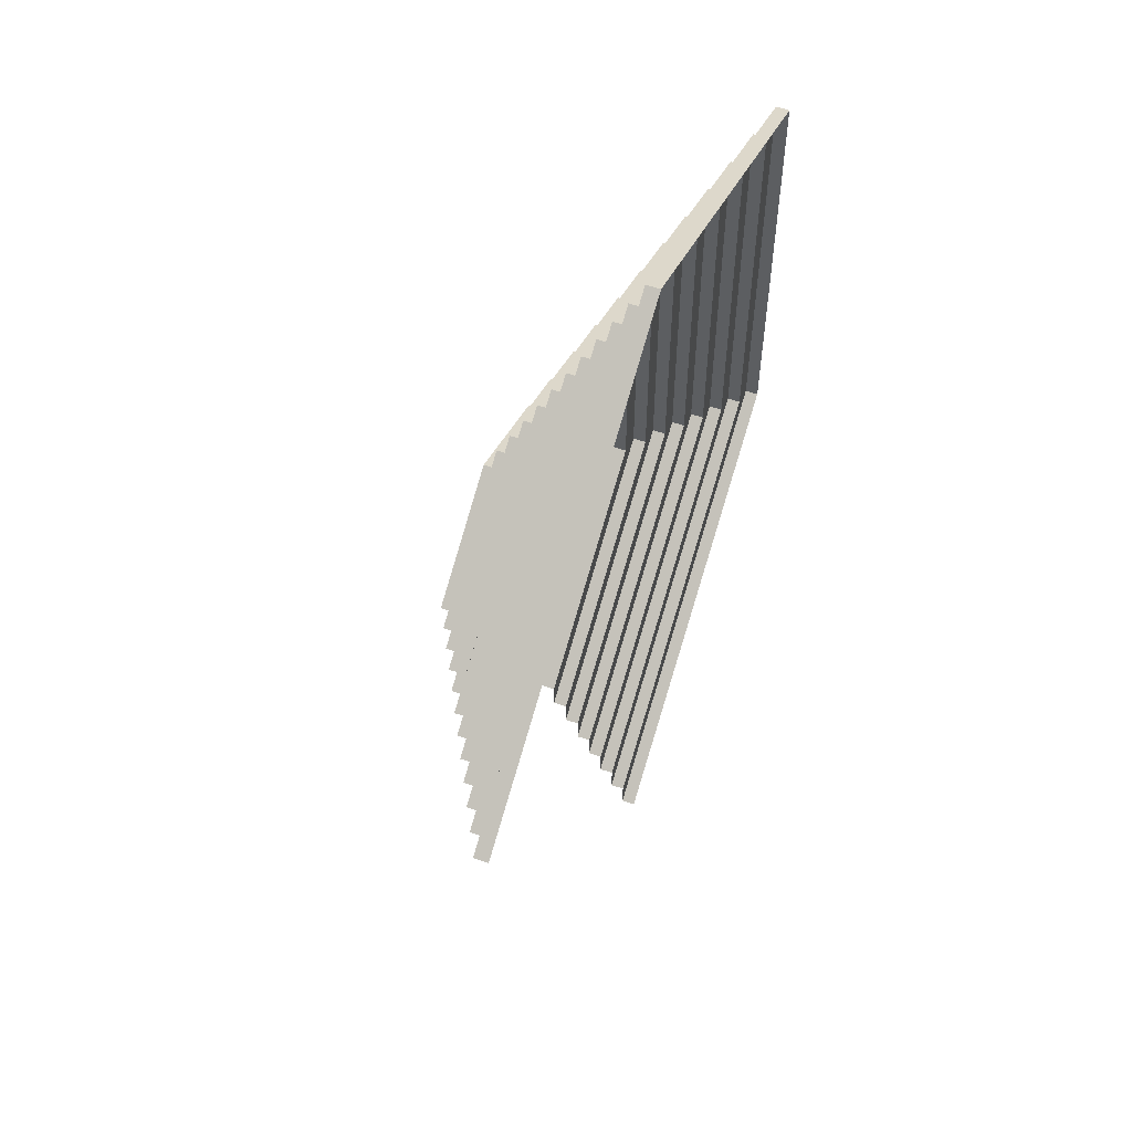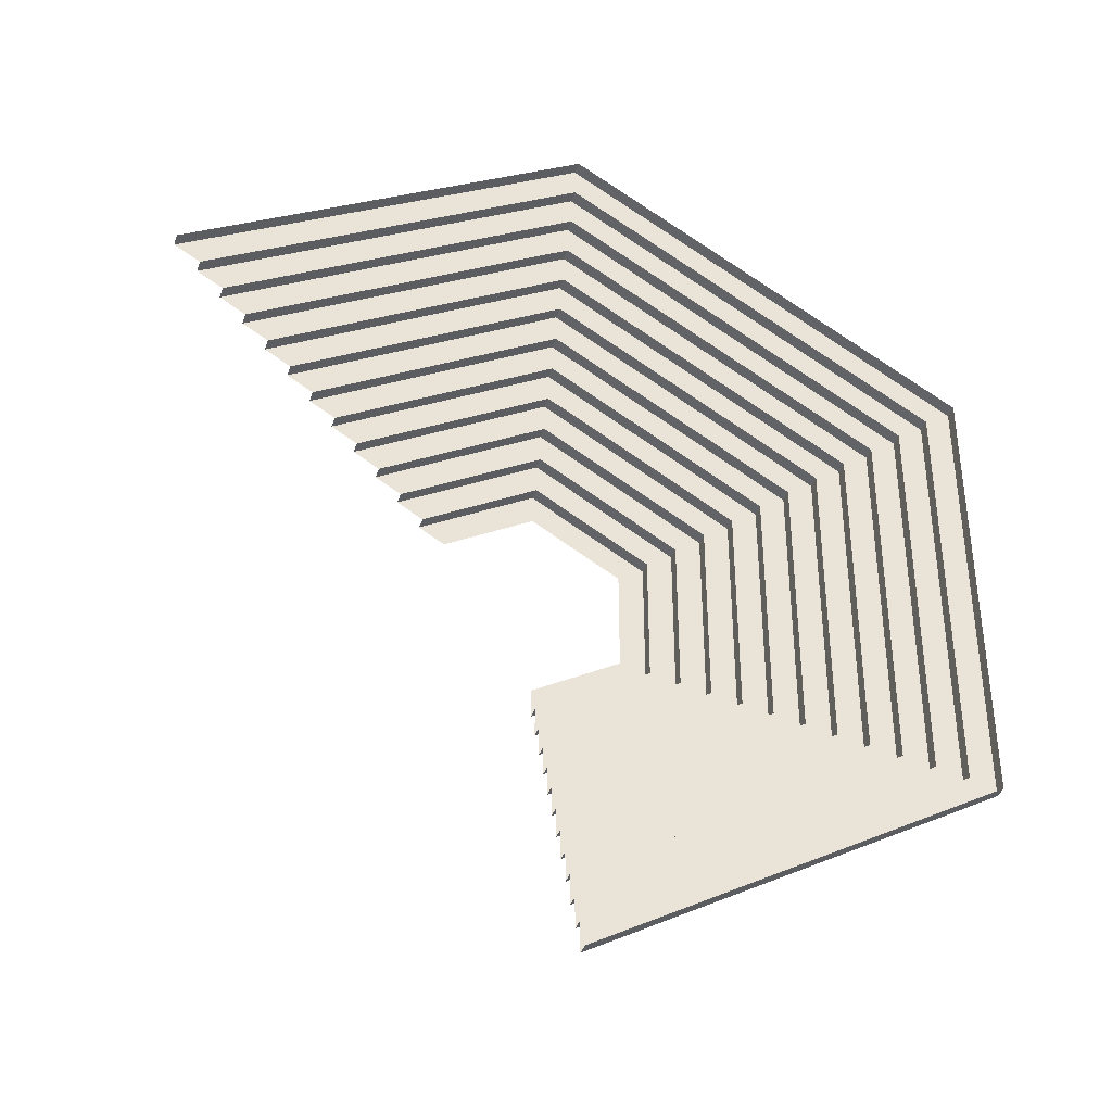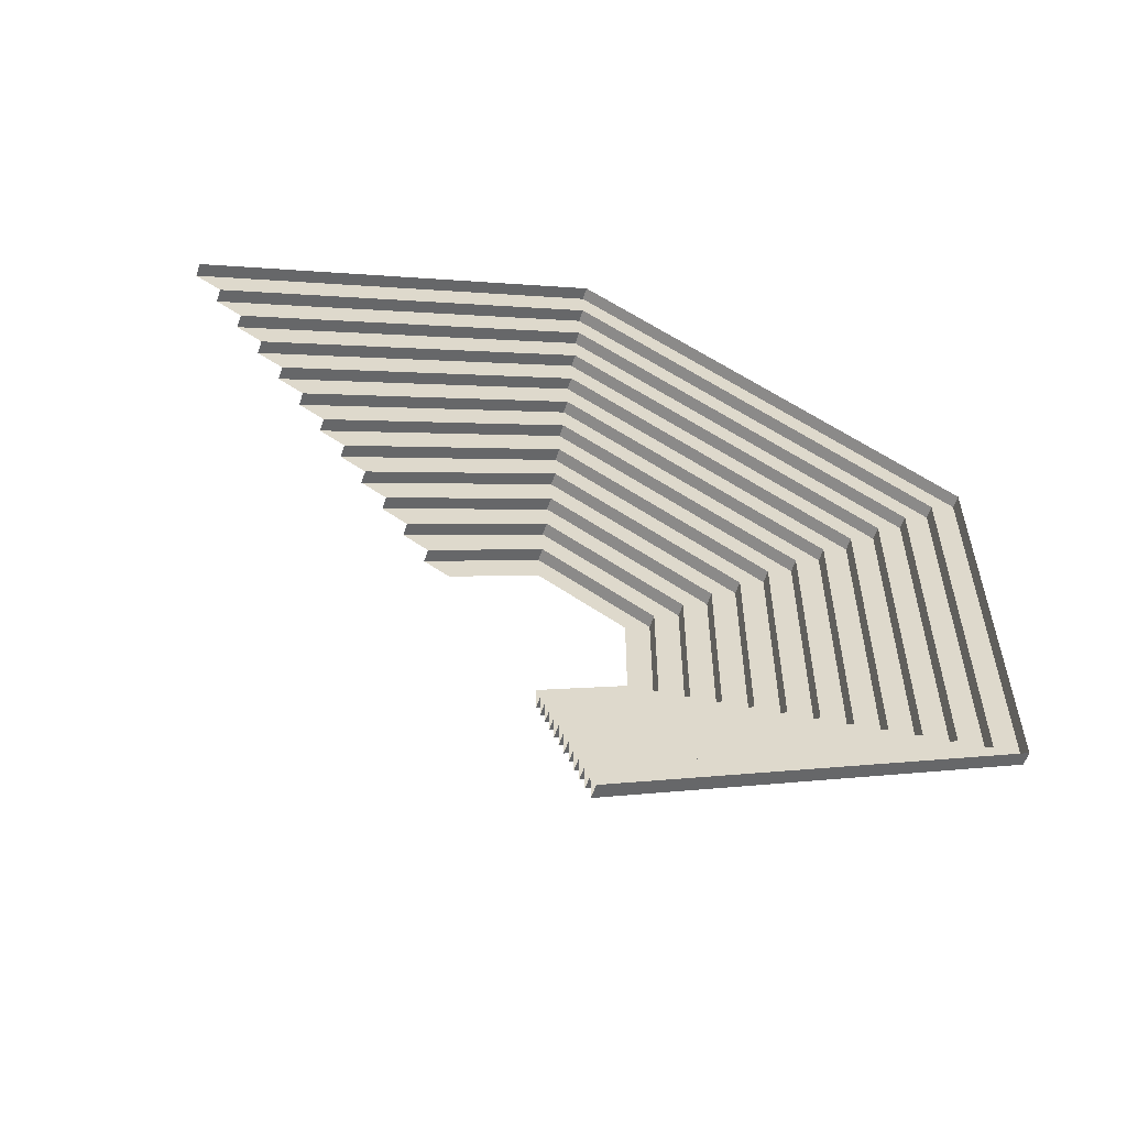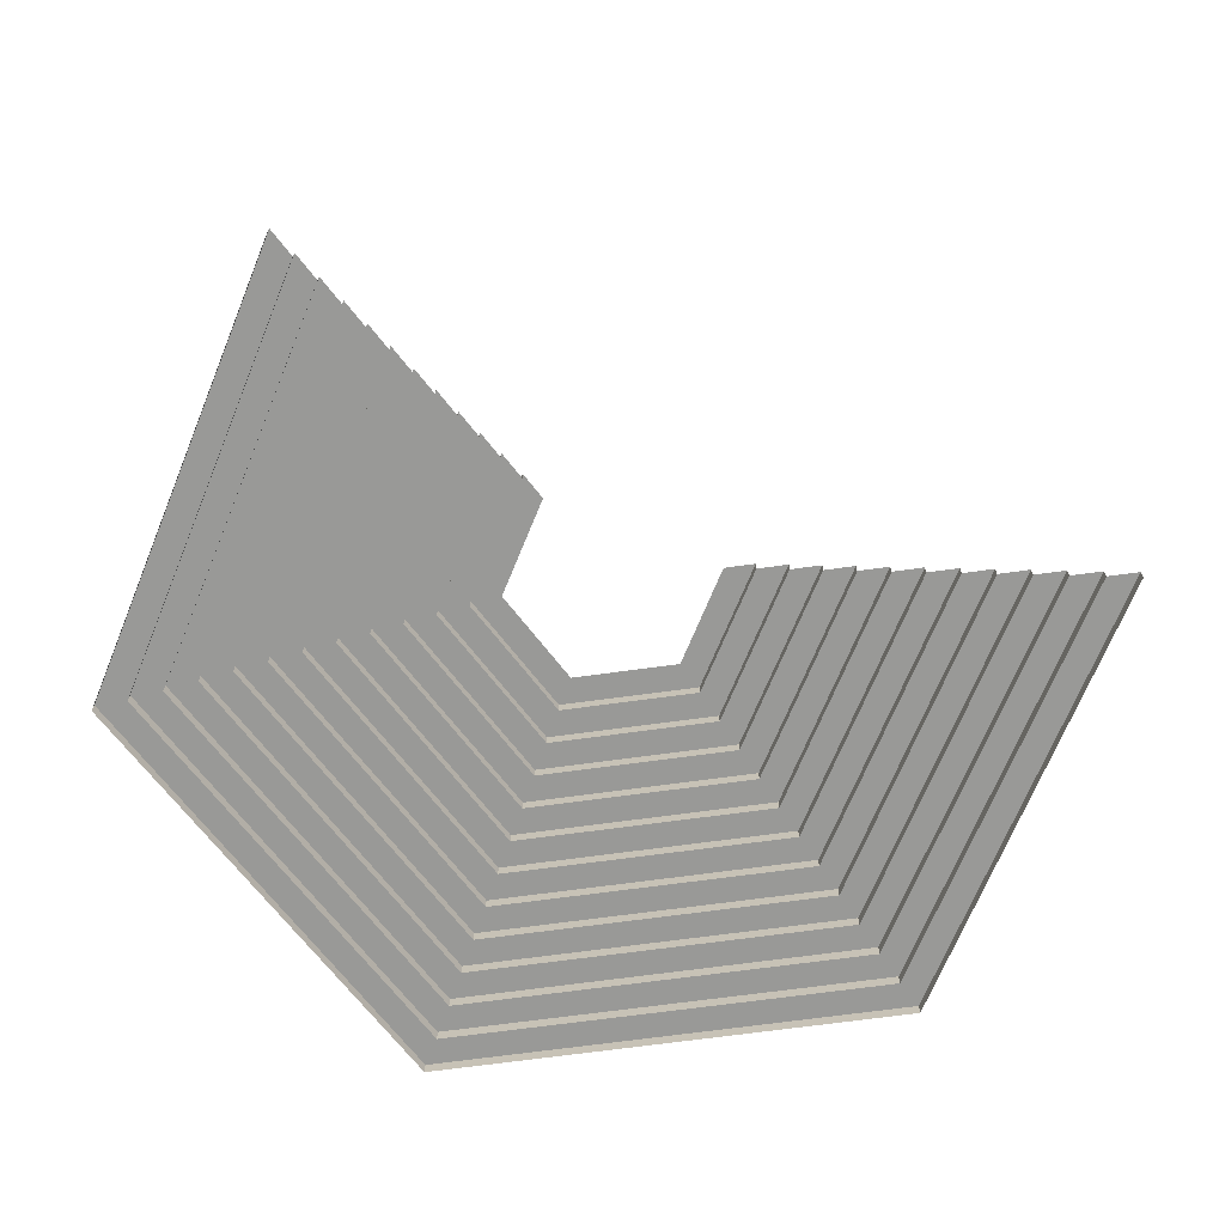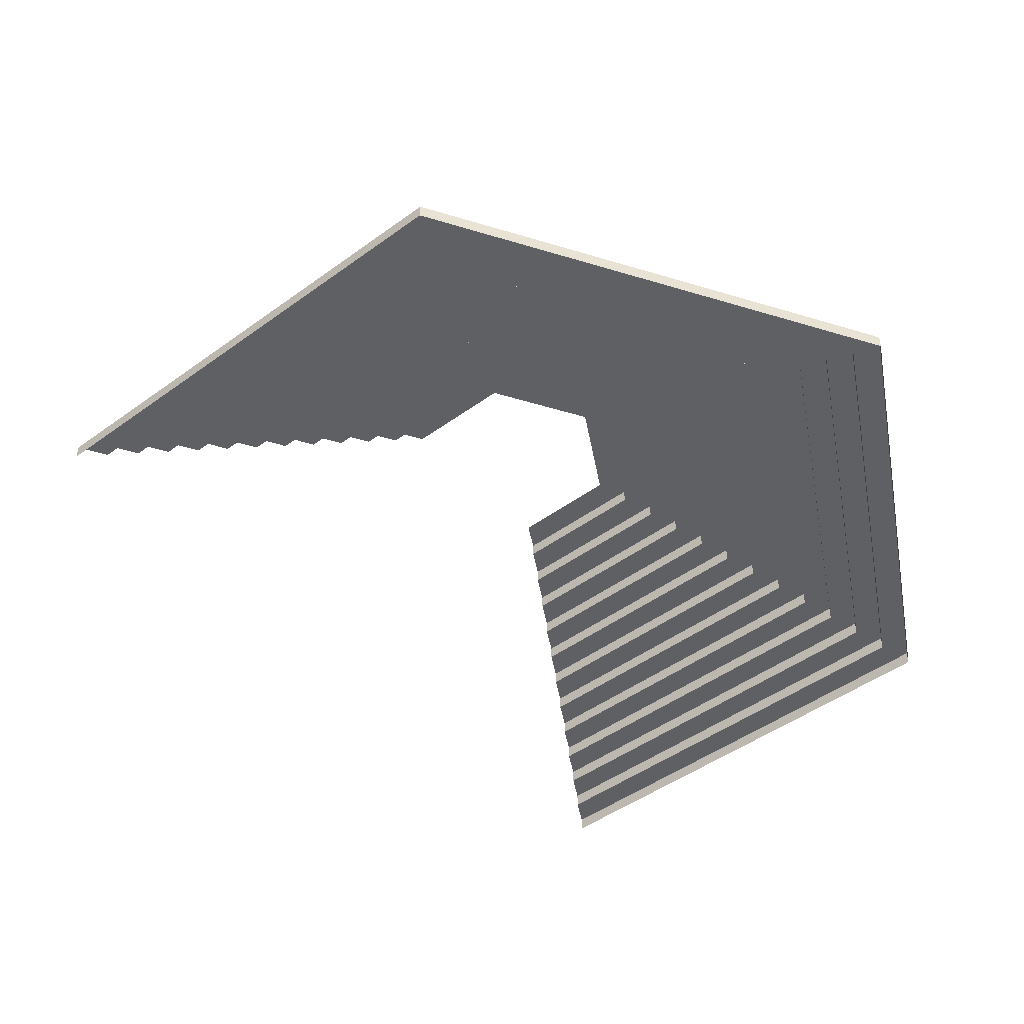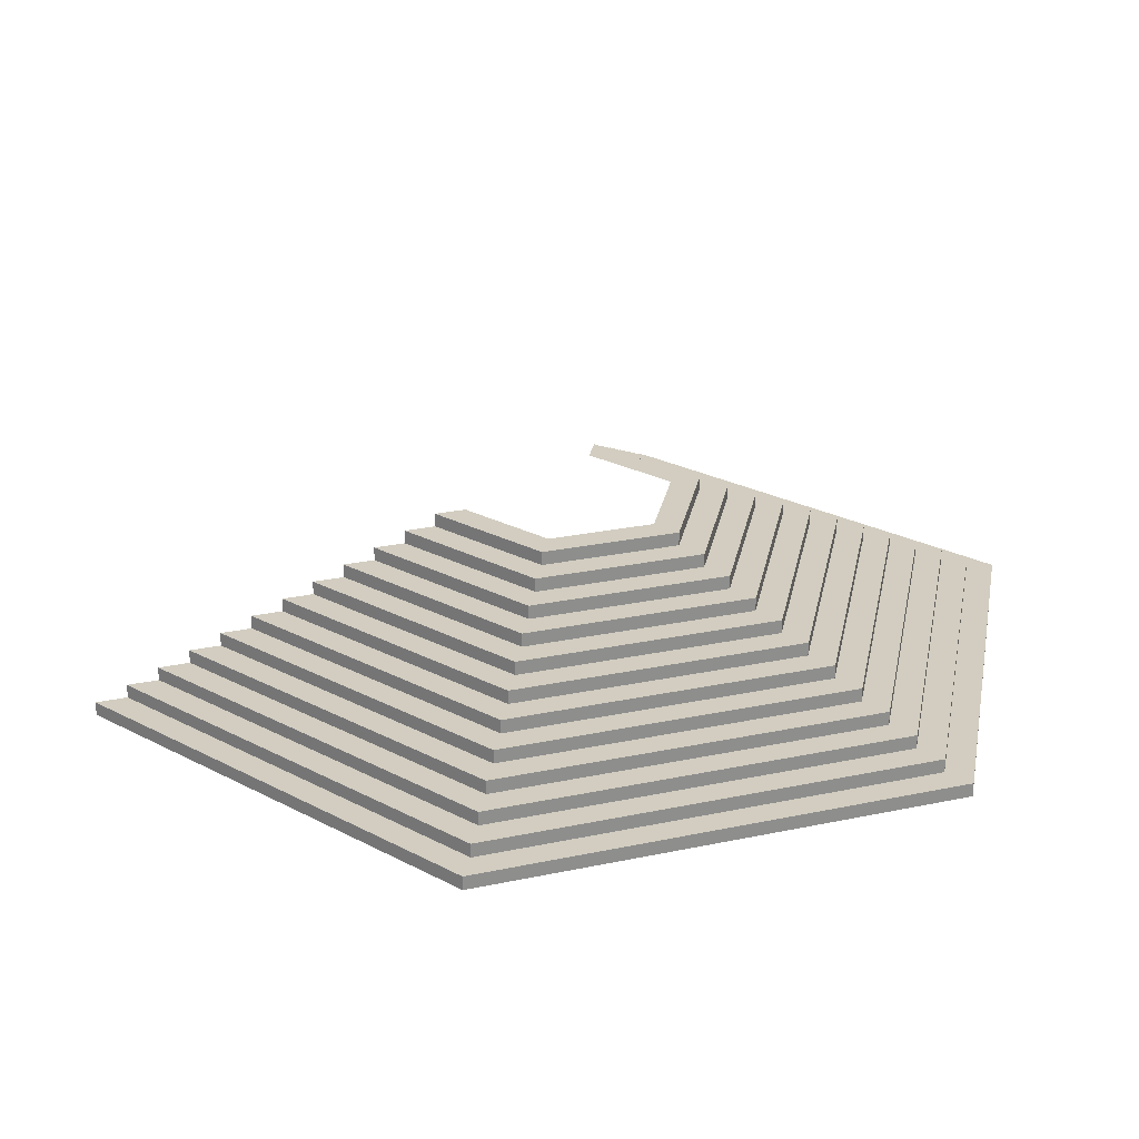
<metadata>
{"format":"obj","ext":"obj","renderer":"f3d","projection":"perspective","resolution":1024,"background":"white","views":[{"elev":59.4,"azim":-70.6,"up":"+Z"},{"elev":-38.6,"azim":-17.7,"up":"+Z"},{"elev":-59.8,"azim":-18.8,"up":"+Z"},{"elev":-68.8,"azim":-142.2,"up":"+Y"},{"elev":-45.3,"azim":10.4,"up":"+Y"},{"elev":24.7,"azim":10.8,"up":"+Y"}]}
</metadata>
<code>
g dais_stairs
v 20.59 0.5 4.113
v 21.09 0.5 3.825
v 21.09 0.5 12.18
v 20.59 0.5 11.89
v 20.59 0.75 4.113
v 20.59 0.5 4.113
v 20.59 0.5 11.89
v 20.59 0.75 11.89
v 19.59 1 4.691
v 20.09 1 4.402
v 20.09 1 11.6
v 19.59 1 11.31
v 20.09 0.75 4.402
v 20.59 0.75 4.113
v 20.59 0.75 11.89
v 20.09 0.75 11.6
v 20.09 1 11.6
v 20.09 1 4.402
v 20.09 0.75 4.402
v 20.09 0.75 11.6
v 19.59 1.25 4.691
v 19.59 1 4.691
v 19.59 1 11.31
v 19.59 1.25 11.31
v 18.59 1.75 5.268
v 18.59 1.5 5.268
v 18.59 1.5 10.73
v 18.59 1.75 10.73
v 19.09 1.25 4.979
v 19.59 1.25 4.691
v 19.59 1.25 11.31
v 19.09 1.25 11.02
v 19.09 1.5 4.979
v 19.09 1.25 4.979
v 19.09 1.25 11.02
v 19.09 1.5 11.02
v 18.59 1.5 5.268
v 19.09 1.5 4.979
v 19.09 1.5 11.02
v 18.59 1.5 10.73
v 18.09 1.75 5.557
v 18.59 1.75 5.268
v 18.59 1.75 10.73
v 18.09 1.75 10.44
v 17.59 2 5.845
v 18.09 2 5.557
v 18.09 2 10.44
v 17.59 2 10.15
v 18.09 2 5.557
v 18.09 1.75 5.557
v 18.09 1.75 10.44
v 18.09 2 10.44
v 17.59 2.25 5.845
v 17.59 2 5.845
v 17.59 2 10.15
v 17.59 2.25 10.15
v 15.59 3 9
v 15.59 3 7
v 16.09 3 6.711
v 16.09 3 9.289
v 13.86 3 10.58
v 13.86 3 10
v 17.09 2.25 6.134
v 17.59 2.25 10.15
v 17.09 2.25 9.866
v 17.59 2.25 5.845
v 13.86 2.25 3.691
v 13.86 2.25 4.268
v 17.09 2.5 6.134
v 17.09 2.25 6.134
v 17.09 2.25 9.866
v 17.09 2.5 9.866
v 16.59 2.5 6.423
v 17.09 2.5 9.866
v 16.59 2.5 9.577
v 17.09 2.5 6.134
v 13.86 2.5 4.268
v 13.86 2.5 4.845
v 16.59 2.75 6.423
v 16.59 2.5 6.423
v 16.59 2.5 9.577
v 16.59 2.75 9.577
v 16.09 2.75 6.711
v 16.59 2.75 6.423
v 16.59 2.75 9.577
v 16.09 2.75 9.289
v 16.09 3 6.711
v 16.09 2.75 6.711
v 16.09 2.75 9.289
v 16.09 3 9.289
v 21.59 0.25 3.536
v 21.59 -4.219e-07 3.536
v 21.59 5.006e-07 12.46
v 21.59 0.25 12.46
v 21.09 0.5 12.18
v 21.09 0.25 12.18
v 13.86 0.25 16.35
v 13.86 0.5 16.35
v 13.86 0.25 16.35
v 21.09 0.25 12.18
v 21.59 0.25 12.46
v 13.86 0.25 16.93
v 6.124 0.25 12.46
v 6.624 0.25 12.18
v 20.59 0.5 11.89
v 21.09 0.5 12.18
v 13.86 0.5 16.35
v 13.86 0.5 15.77
v 20.59 0.75 11.89
v 20.59 0.5 11.89
v 13.86 0.5 15.77
v 13.86 0.75 15.77
v 20.09 0.75 11.6
v 20.59 0.75 11.89
v 13.86 0.75 15.77
v 13.86 0.75 15.2
v 19.59 1 11.31
v 20.09 1 11.6
v 13.86 1 15.2
v 13.86 1 14.62
v 20.09 1 11.6
v 20.09 0.75 11.6
v 13.86 0.75 15.2
v 13.86 1 15.2
v 19.59 1.25 11.31
v 19.59 1 11.31
v 13.86 1 14.62
v 13.86 1.25 14.62
v 18.59 1.5 10.73
v 19.09 1.5 11.02
v 13.86 1.5 14.04
v 13.86 1.5 13.46
v 19.09 1.25 11.02
v 19.59 1.25 11.31
v 13.86 1.25 14.62
v 13.86 1.25 14.04
v 13.86 1.5 14.04
v 19.09 1.5 11.02
v 19.09 1.25 11.02
v 13.86 1.25 14.04
v 18.59 1.75 10.73
v 18.59 1.5 10.73
v 13.86 1.5 13.46
v 13.86 1.75 13.46
v 18.09 1.75 10.44
v 18.59 1.75 10.73
v 13.86 1.75 13.46
v 13.86 1.75 12.89
v 18.09 2 10.44
v 18.09 1.75 10.44
v 13.86 1.75 12.89
v 13.86 2 12.89
v 17.59 2.25 10.15
v 17.59 2 10.15
v 13.86 2 12.31
v 13.86 2.25 12.31
v 13.86 2 12.31
v 17.59 2 10.15
v 18.09 2 10.44
v 13.86 2 12.89
v 9.624 2 10.44
v 10.12 2 10.15
v 13.86 2.25 11.73
v 17.09 2.25 9.866
v 17.59 2.25 10.15
v 13.86 2.25 12.31
v 10.12 2.25 10.15
v 10.62 2.25 9.866
v 17.09 2.5 9.866
v 17.09 2.25 9.866
v 13.86 2.25 11.73
v 13.86 2.5 11.73
v 16.59 2.5 9.577
v 17.09 2.5 9.866
v 13.86 2.5 11.73
v 13.86 2.5 11.15
v 16.59 2.75 9.577
v 16.59 2.5 9.577
v 13.86 2.5 11.15
v 13.86 2.75 11.15
v 16.09 2.75 9.289
v 16.59 2.75 9.577
v 13.86 2.75 11.15
v 13.86 2.75 10.58
v 16.09 3 9.289
v 16.09 2.75 9.289
v 13.86 2.75 10.58
v 13.86 3 10.58
v 21.59 0.25 12.46
v 21.59 5.006e-07 12.46
v 13.86 1.76e-06 16.93
v 13.86 0.25 16.93
v 13.86 0.75 15.77
v 13.86 0.5 15.77
v 7.124 0.5 11.89
v 7.124 0.75 11.89
v 13.86 0.5 16.35
v 13.86 0.25 16.35
v 6.624 0.25 12.18
v 6.624 0.5 12.18
v 13.86 0.5 15.77
v 13.86 0.5 16.35
v 6.624 0.5 12.18
v 7.124 0.5 11.89
v 13.86 0.75 15.2
v 13.86 0.75 15.77
v 7.124 0.75 11.89
v 7.624 0.75 11.6
v 13.86 1 14.62
v 13.86 1 15.2
v 7.624 1 11.6
v 8.124 1 11.31
v 13.86 1 15.2
v 13.86 0.75 15.2
v 7.624 0.75 11.6
v 7.624 1 11.6
v 13.86 1.25 14.62
v 13.86 1 14.62
v 8.124 1 11.31
v 8.124 1.25 11.31
v 8.624 1.25 11.02
v 13.86 1.25 14.04
v 13.86 1.25 14.62
v 8.124 1.25 11.31
v 13.86 1.5 14.04
v 13.86 1.25 14.04
v 8.624 1.25 11.02
v 8.624 1.5 11.02
v 9.124 1.5 10.73
v 13.86 1.5 13.46
v 13.86 1.5 14.04
v 8.624 1.5 11.02
v 13.86 1.75 13.46
v 13.86 1.5 13.46
v 9.124 1.5 10.73
v 9.124 1.75 10.73
v 13.86 2 12.89
v 13.86 1.75 12.89
v 9.624 1.75 10.44
v 9.624 2 10.44
v 13.86 1.75 12.89
v 13.86 1.75 13.46
v 9.124 1.75 10.73
v 9.624 1.75 10.44
v 13.86 2.25 12.31
v 13.86 2 12.31
v 10.12 2 10.15
v 10.12 2.25 10.15
v 10.62 2.5 9.866
v 13.86 2.5 11.73
v 13.86 2.25 11.73
v 10.62 2.25 9.866
v 11.12 2.5 9.577
v 13.86 2.5 11.15
v 13.86 2.5 11.73
v 10.62 2.5 9.866
v 13.86 2.75 11.15
v 13.86 2.5 11.15
v 11.12 2.5 9.577
v 11.12 2.75 9.577
v 13.86 3 10
v 13.86 3 10.58
v 11.62 3 9.289
v 12.12 3 9
v 13.86 2.75 10.58
v 13.86 2.75 11.15
v 11.12 2.75 9.577
v 11.62 2.75 9.289
v 13.86 3 10.58
v 13.86 2.75 10.58
v 11.62 2.75 9.289
v 11.62 3 9.289
v 13.86 0.5 -0.3508
v 13.86 0.25 -0.3508
v 21.09 0.25 3.825
v 21.09 0.5 3.825
v 13.86 0.25 16.93
v 13.86 1.76e-06 16.93
v 6.124 2.097e-06 12.46
v 6.124 0.25 12.46
v 21.09 0.25 3.825
v 13.86 0.25 -0.3508
v 13.86 0.25 -0.9282
v 21.59 0.25 3.536
v 13.86 0.75 0.8039
v 13.86 0.75 0.2265
v 20.59 0.75 4.113
v 20.09 0.75 4.402
v 13.86 0.5 0.2265
v 13.86 0.5 -0.3508
v 21.09 0.5 3.825
v 20.59 0.5 4.113
v 13.86 0.75 0.2265
v 13.86 0.5 0.2265
v 20.59 0.5 4.113
v 20.59 0.75 4.113
v 13.86 1 0.8039
v 13.86 0.75 0.8039
v 20.09 0.75 4.402
v 20.09 1 4.402
v 13.86 1.25 1.381
v 13.86 1 1.381
v 19.59 1 4.691
v 19.59 1.25 4.691
v 13.86 1 1.381
v 13.86 1 0.8039
v 20.09 1 4.402
v 19.59 1 4.691
v 13.86 1.25 1.959
v 13.86 1.25 1.381
v 19.59 1.25 4.691
v 19.09 1.25 4.979
v 13.86 1.75 3.113
v 13.86 1.75 2.536
v 18.59 1.75 5.268
v 18.09 1.75 5.557
v 19.09 1.5 4.979
v 13.86 1.5 1.959
v 13.86 1.25 1.959
v 19.09 1.25 4.979
v 13.86 1.5 2.536
v 13.86 1.5 1.959
v 19.09 1.5 4.979
v 18.59 1.5 5.268
v 18.59 1.75 5.268
v 13.86 1.75 2.536
v 13.86 1.5 2.536
v 18.59 1.5 5.268
v 18.09 2 5.557
v 13.86 2 3.113
v 13.86 1.75 3.113
v 18.09 1.75 5.557
v 13.86 2.25 3.691
v 13.86 2 3.691
v 17.59 2 5.845
v 17.59 2.25 5.845
v 13.86 2 3.691
v 13.86 2 3.113
v 18.09 2 5.557
v 17.59 2 5.845
v 13.86 2.75 5.423
v 13.86 2.75 4.845
v 16.59 2.75 6.423
v 16.09 2.75 6.711
v 17.09 2.5 6.134
v 13.86 2.5 4.268
v 13.86 2.25 4.268
v 17.09 2.25 6.134
v 13.86 2.75 4.845
v 13.86 2.5 4.845
v 16.59 2.5 6.423
v 16.59 2.75 6.423
v 16.09 3 6.711
v 13.86 3 5.423
v 13.86 2.75 5.423
v 16.09 2.75 6.711
v 15.59 3 7
v 13.86 3 6
v 13.86 3 5.423
v 16.09 3 6.711
v 13.86 0.25 -0.9282
v 13.86 -8.484e-08 -0.9282
v 21.59 -4.219e-07 3.536
v 21.59 0.25 3.536
v 21.09 0.5 3.825
v 21.09 0.25 3.825
v 21.09 0.25 12.18
v 21.09 0.5 12.18
v 21.09 0.25 12.18
v 21.09 0.25 3.825
v 21.59 0.25 3.536
v 21.59 0.25 12.46
g dais_stairs_0
f 3 2 1
f 4 3 1
f 7 6 5
f 8 7 5
f 11 10 9
f 12 11 9
f 15 14 13
f 16 15 13
f 19 18 17
f 20 19 17
f 23 22 21
f 24 23 21
f 27 26 25
f 28 27 25
f 31 30 29
f 32 31 29
f 35 34 33
f 36 35 33
f 39 38 37
f 40 39 37
f 43 42 41
f 44 43 41
f 47 46 45
f 48 47 45
f 51 50 49
f 52 51 49
f 55 54 53
f 56 55 53
f 59 58 57
f 60 59 57
f 61 60 57
f 62 61 57
f 65 64 63
f 64 66 63
f 66 67 63
f 67 68 63
f 71 70 69
f 72 71 69
f 75 74 73
f 74 76 73
f 76 77 73
f 77 78 73
f 81 80 79
f 82 81 79
f 85 84 83
f 86 85 83
f 89 88 87
f 90 89 87
f 93 92 91
f 94 93 91
f 97 96 95
f 98 97 95
f 101 100 99
f 102 101 99
f 103 102 99
f 104 103 99
f 107 106 105
f 108 107 105
f 111 110 109
f 112 111 109
f 115 114 113
f 116 115 113
f 119 118 117
f 120 119 117
f 123 122 121
f 124 123 121
f 127 126 125
f 128 127 125
f 131 130 129
f 132 131 129
f 135 134 133
f 136 135 133
f 139 138 137
f 140 139 137
f 143 142 141
f 144 143 141
f 147 146 145
f 148 147 145
f 151 150 149
f 152 151 149
f 155 154 153
f 156 155 153
f 159 158 157
f 160 159 157
f 161 160 157
f 162 161 157
f 165 164 163
f 166 165 163
f 167 166 163
f 168 167 163
f 171 170 169
f 172 171 169
f 175 174 173
f 176 175 173
f 179 178 177
f 180 179 177
f 183 182 181
f 184 183 181
f 187 186 185
f 188 187 185
f 191 190 189
f 192 191 189
f 195 194 193
f 196 195 193
f 199 198 197
f 200 199 197
f 203 202 201
f 204 203 201
f 207 206 205
f 208 207 205
f 211 210 209
f 212 211 209
f 215 214 213
f 216 215 213
f 219 218 217
f 220 219 217
f 223 222 221
f 224 223 221
f 227 226 225
f 228 227 225
f 231 230 229
f 232 231 229
f 235 234 233
f 236 235 233
f 239 238 237
f 240 239 237
f 243 242 241
f 244 243 241
f 247 246 245
f 248 247 245
f 251 250 249
f 252 251 249
f 255 254 253
f 256 255 253
f 259 258 257
f 260 259 257
f 263 262 261
f 264 263 261
f 267 266 265
f 268 267 265
f 271 270 269
f 272 271 269
f 275 274 273
f 276 275 273
f 279 278 277
f 280 279 277
f 283 282 281
f 284 283 281
f 287 286 285
f 288 287 285
f 291 290 289
f 292 291 289
f 295 294 293
f 296 295 293
f 299 298 297
f 300 299 297
f 303 302 301
f 304 303 301
f 307 306 305
f 308 307 305
f 311 310 309
f 312 311 309
f 315 314 313
f 316 315 313
f 319 318 317
f 320 319 317
f 323 322 321
f 324 323 321
f 327 326 325
f 328 327 325
f 331 330 329
f 332 331 329
f 335 334 333
f 336 335 333
f 339 338 337
f 340 339 337
f 343 342 341
f 344 343 341
f 347 346 345
f 348 347 345
f 351 350 349
f 352 351 349
f 355 354 353
f 356 355 353
f 359 358 357
f 360 359 357
f 363 362 361
f 364 363 361
f 367 366 365
f 368 367 365
f 371 370 369
f 372 371 369

</code>
